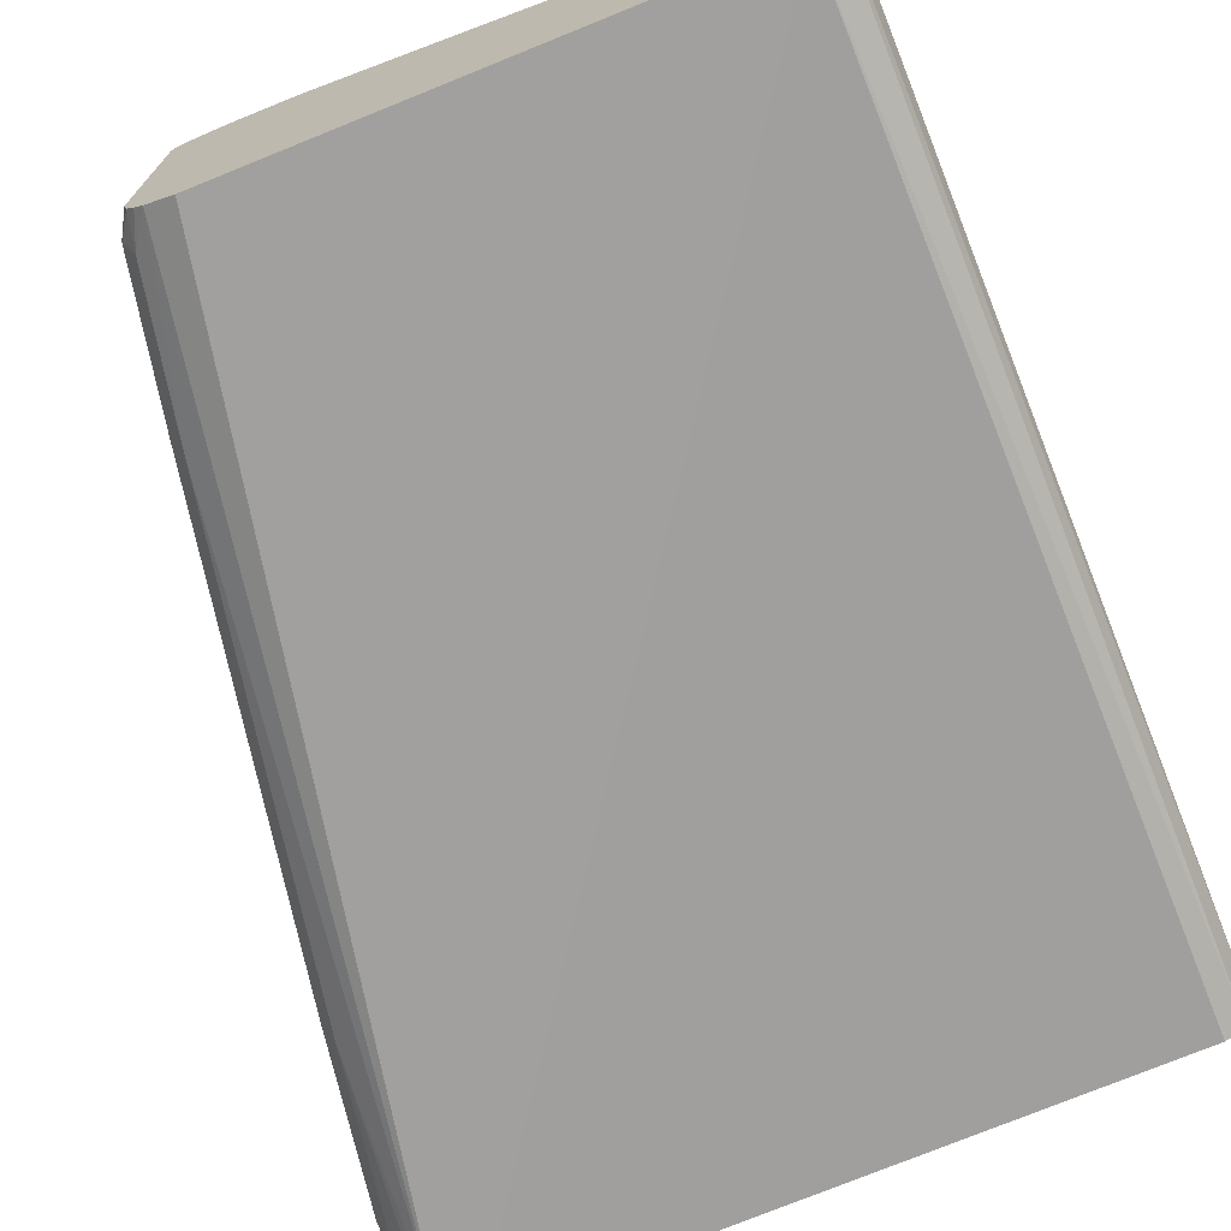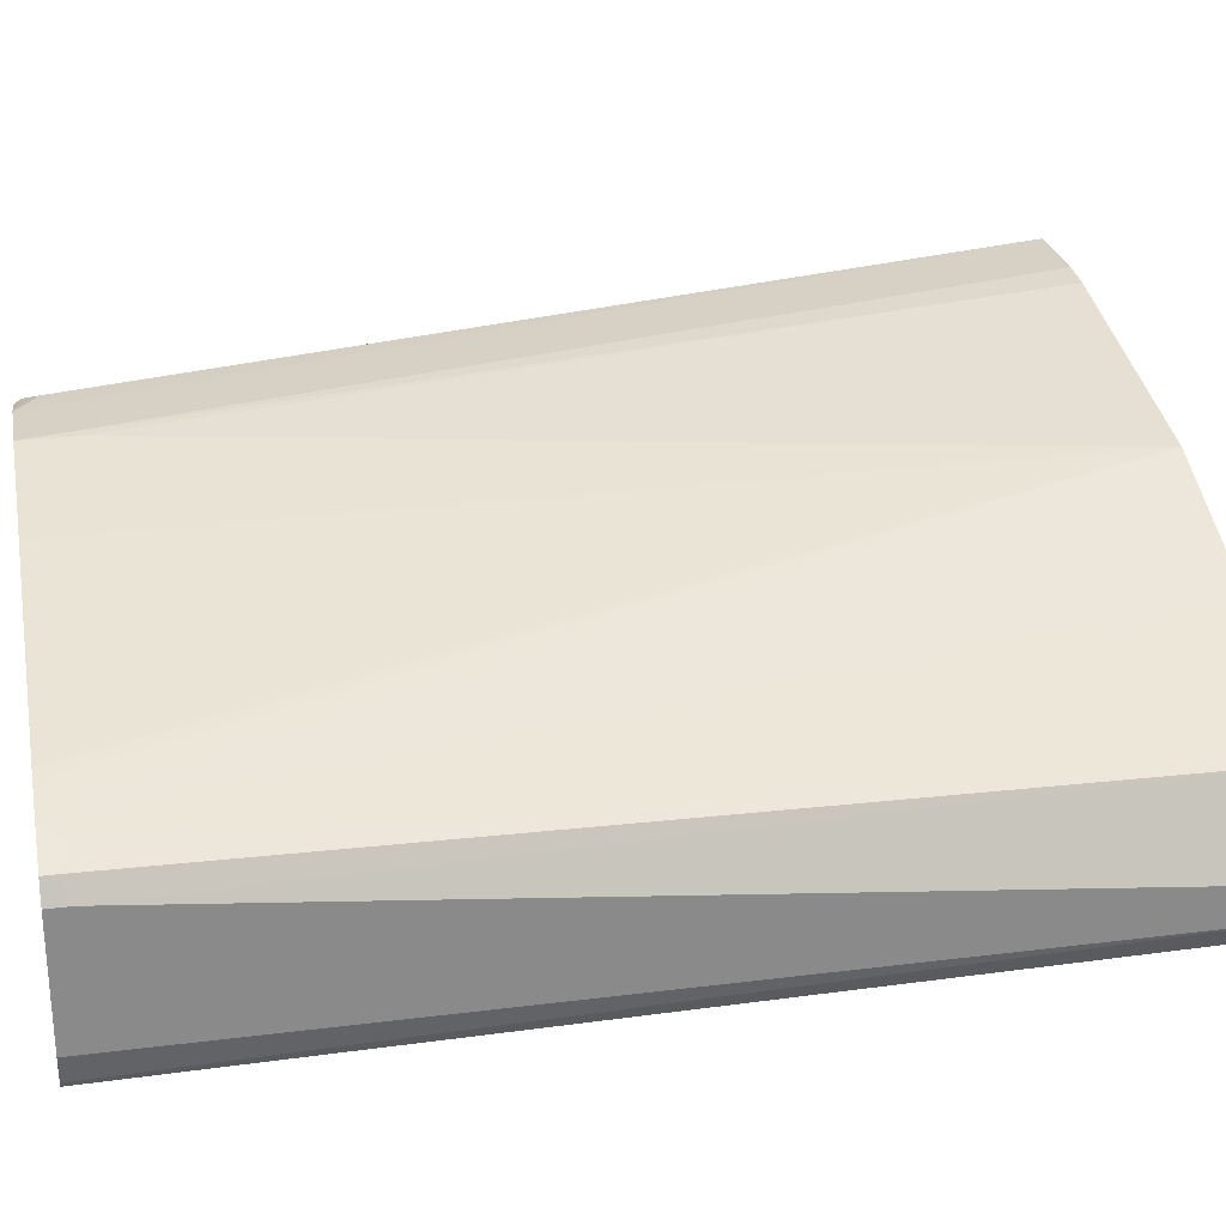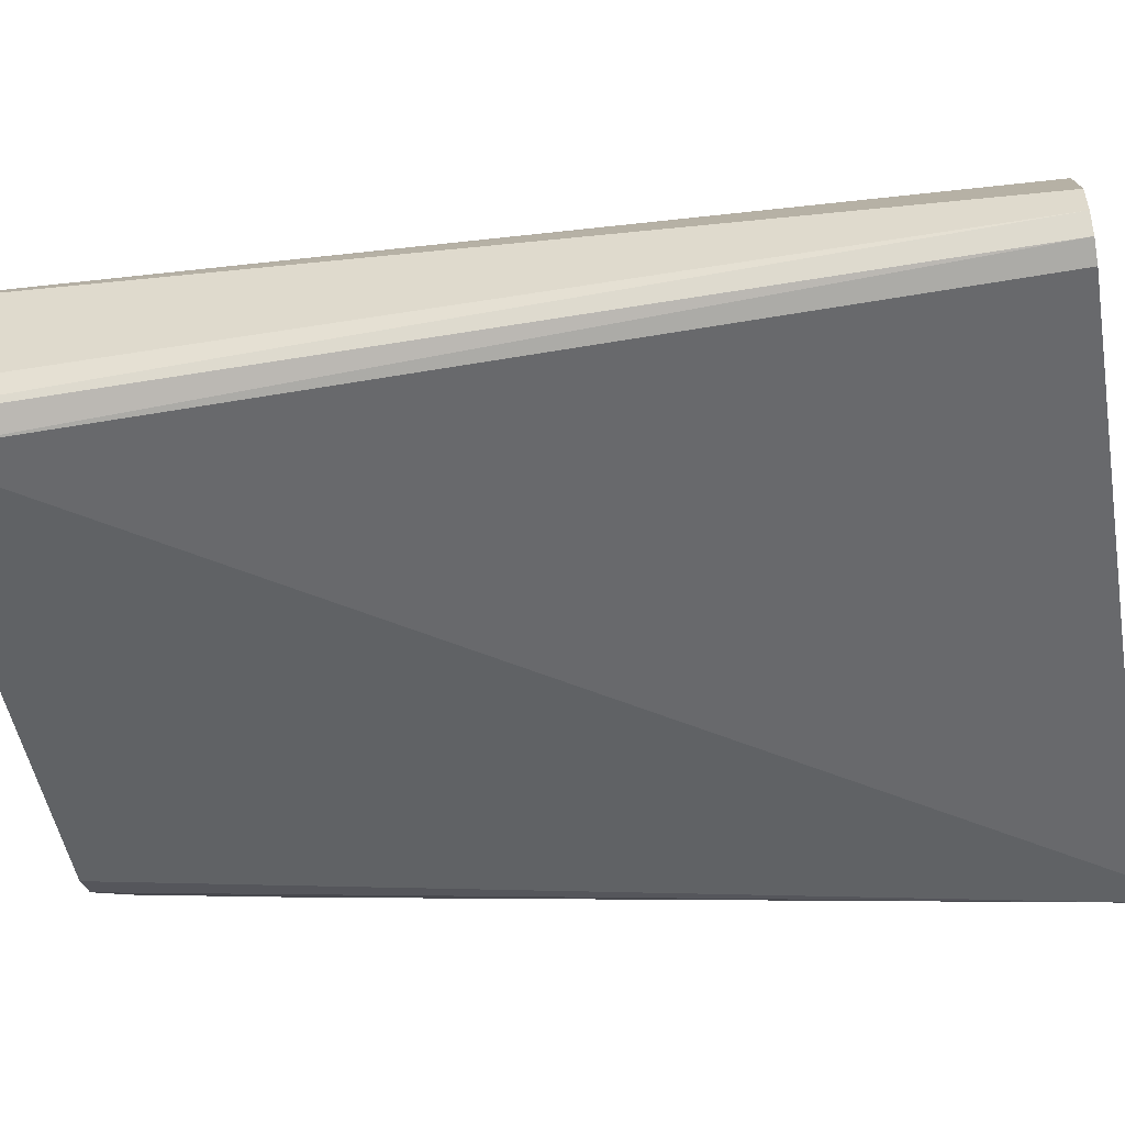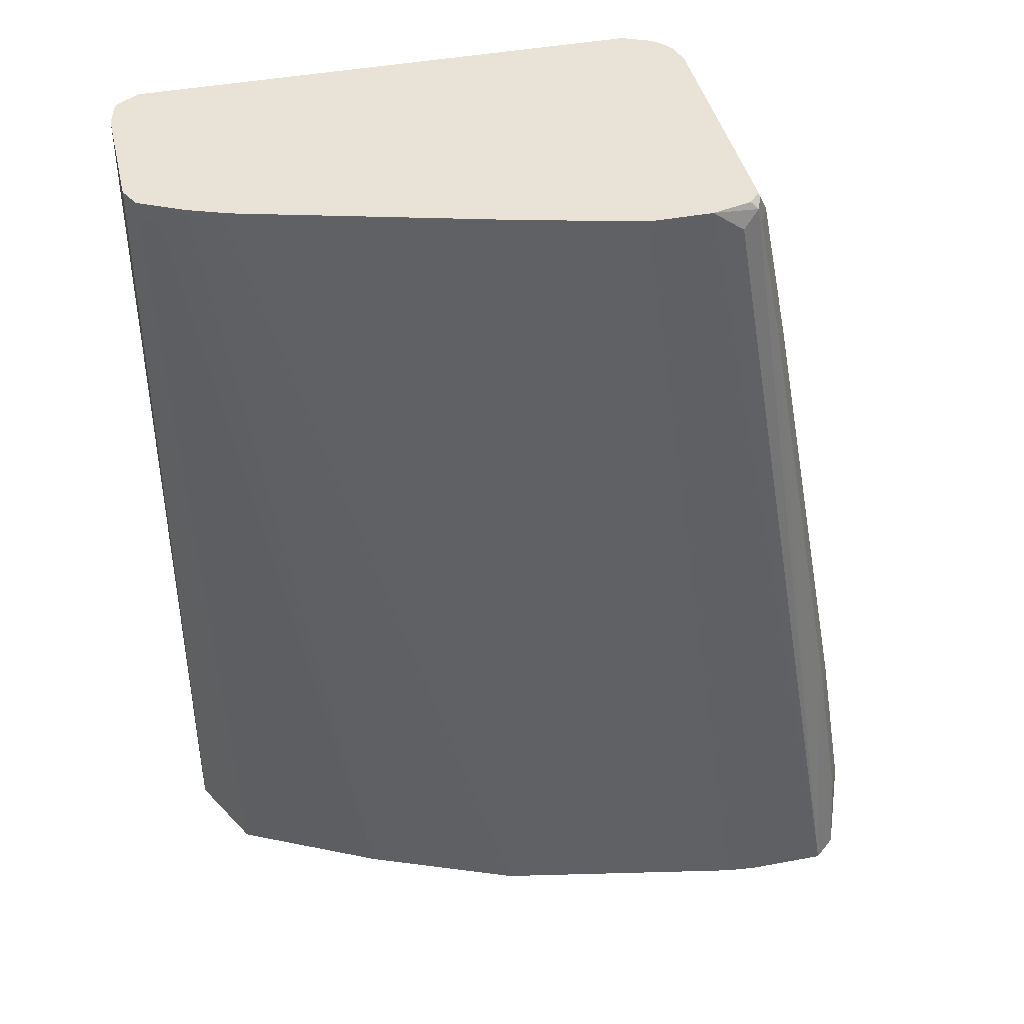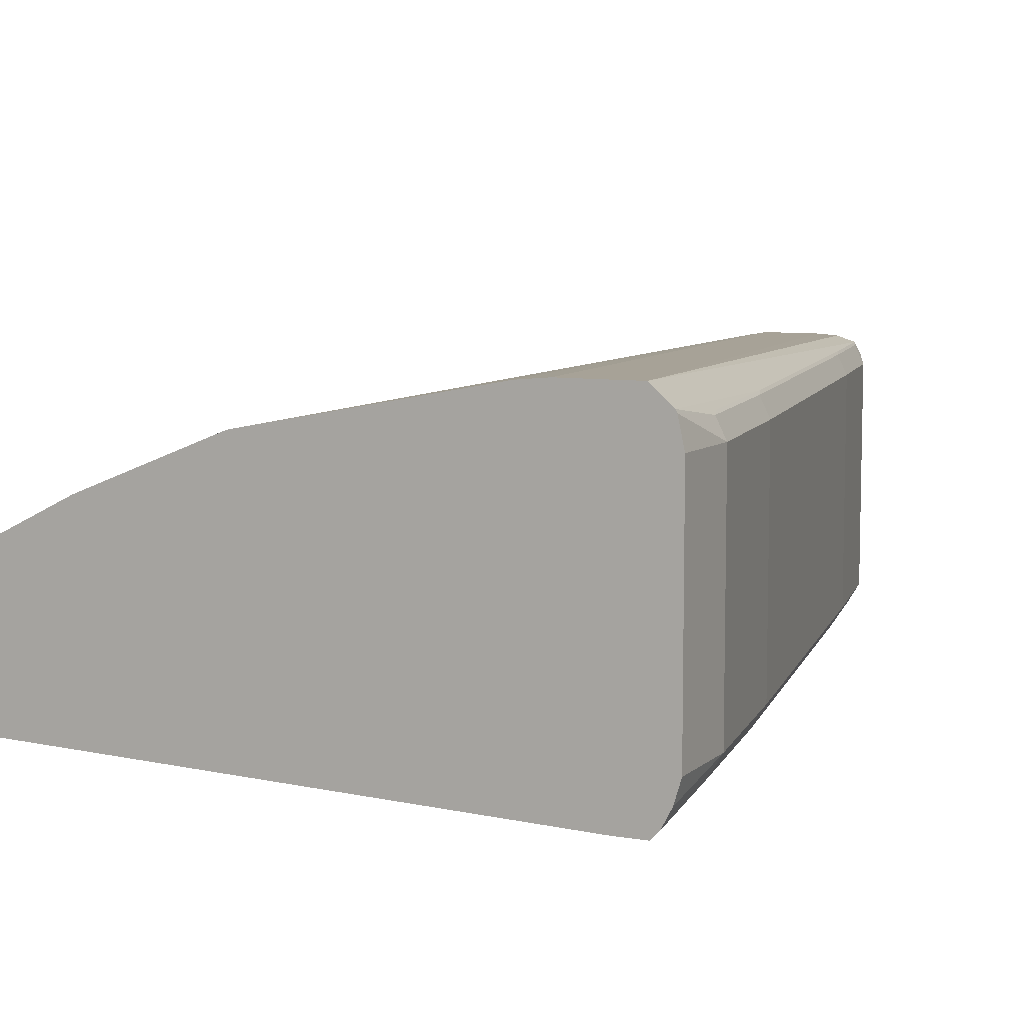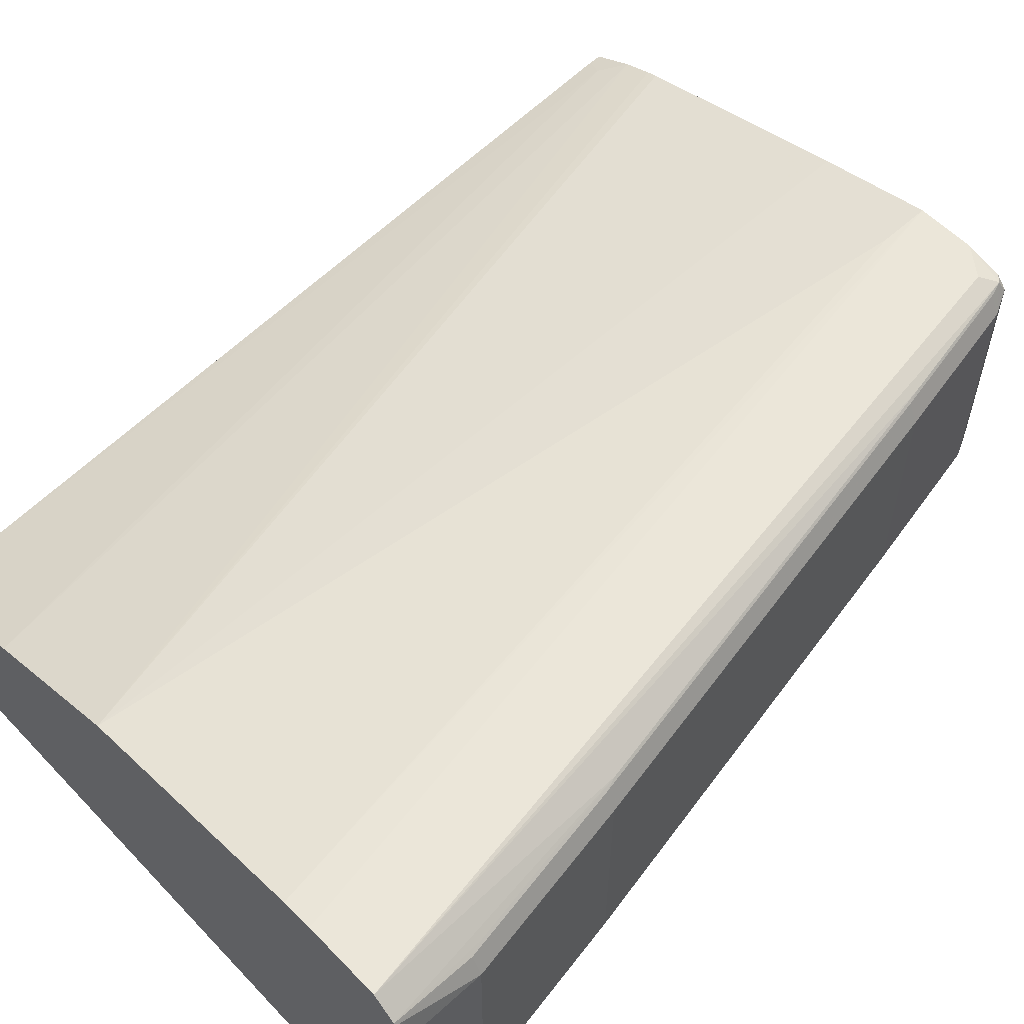
<metadata>
{"format":"obj","ext":"obj","renderer":"f3d","projection":"perspective","resolution":1024,"background":"white","views":[{"elev":-71.4,"azim":22.0,"up":"+Y"},{"elev":26.7,"azim":79.0,"up":"+Y"},{"elev":-50.6,"azim":100.1,"up":"+Y"},{"elev":41.9,"azim":167.2,"up":"+Z"},{"elev":7.7,"azim":-154.3,"up":"+Y"},{"elev":57.6,"azim":-133.3,"up":"+Y"}]}
</metadata>
<code>
v -0.2198 0.2537 0.2537
v -0.2198 0.3889 0.2537
v -0.2198 0.2537 0.2054
v -0.2159 0.2406 0.2054
v -0.2101 0.2295 0.2054
v -0.2142 0.2424 0.248
v -0.2029 0.2537 0.3552
v -0.2142 0.4002 0.2537
v -0.2162 0.4052 0.2054
v -0.2198 0.3889 0.2054
v -0.2029 0.3889 0.3552
v -0.2054 0.2247 0.2054
v -0.1973 0.2424 0.3495
v -0.1522 0.2537 0.6256
v -0.2114 0.4016 0.2621
v -0.2154 0.4068 0.2054
v -0.1973 0.4002 0.3552
v -0.1522 0.3889 0.6256
v -0.1884 0.2247 0.2054
v -0.1014 0.2284 0.7229
v -0.1168 0.2352 0.7229
v -0.1465 0.2424 0.62
v -0.1296 0.2424 0.7046
v -0.1353 0.2537 0.7102
v -0.1944 0.4016 0.3636
v -0.2029 0.4178 0.2054
v -0.1465 0.4002 0.6256
v -0.1437 0.4016 0.6341
v -0.1353 0.3889 0.7102
v 0.1691 0.2368 0.2054
v 0.1691 0.2284 0.7229
v -0.1216 0.24 0.7229
v -0.126 0.246 0.7229
v -0.1289 0.2579 0.7229
v -0.1595 0.4178 0.2054
v -0.1268 0.4016 0.7186
v -0.1184 0.4058 0.7102
v -0.1014 0.4058 0.7229
v -0.1296 0.4002 0.7102
v -0.1289 0.3932 0.7229
v -0.1296 0.3946 0.7214
v 0.1804 0.2424 0.2054
v 0.1814 0.2366 0.7229
v -0.1418 0.4162 0.2054
v -0.06764 0.4058 0.7229
v -0.1269 0.3957 0.7229
v -0.1226 0.4005 0.7229
v 0.186 0.2537 0.2054
v 0.1828 0.2394 0.7229
v -2.649e-05 0.3889 0.2054
v -0.06764 0.4058 0.6933
v -2.649e-05 0.3889 0.7229
v 0.186 0.2537 0.7229
v 0.186 0.2706 0.2054
v 0.08455 0.3551 0.2054
v 0.1331 0.353 0.7229
v 0.1395 0.3508 0.7229
v 0.1565 0.3445 0.7229
v 0.186 0.3213 0.7229
v 0.1788 0.285 0.2054
v 0.186 0.3213 0.7102
v 0.1571 0.3188 0.2054
v 0.1691 0.3382 0.7102
v 0.1804 0.3326 0.7229
v 0.1804 0.3326 0.7158
v 0.1703 0.3019 0.2054
v 0.1634 0.3157 0.2054
f 24 40 29
f 25 28 26
f 26 28 36
f 26 36 37
f 26 37 38
f 27 39 36
f 26 45 35
f 27 36 28
f 29 40 41
f 29 41 36
f 24 34 40
f 29 36 39
f 26 38 45
f 24 33 34
f 20 46 40
f 23 32 33
f 21 23 22
f 21 32 23
f 20 32 21
f 20 33 32
f 20 34 33
f 20 40 34
f 20 47 46
f 20 38 47
f 20 45 38
f 20 52 45
f 20 56 52
f 20 57 56
f 30 42 31
f 23 33 24
f 31 42 43
f 50 58 55
f 36 41 46
f 20 58 57
f 62 63 67
f 61 67 65
f 61 66 67
f 60 66 61
f 59 65 64
f 59 61 65
f 58 65 63
f 58 64 65
f 55 63 62
f 55 58 63
f 54 60 61
f 50 57 58
f 50 56 57
f 35 45 44
f 50 52 56
f 48 61 59
f 48 54 61
f 48 53 49
f 63 65 67
f 45 50 51
f 45 52 50
f 44 51 50
f 44 45 51
f 42 49 43
f 42 48 49
f 40 46 41
f 36 38 37
f 36 47 38
f 36 46 47
f 48 59 53
f 20 64 58
f 3 50 55
f 20 53 59
f 3 19 12
f 3 30 19
f 3 42 30
f 3 48 42
f 3 54 48
f 3 60 54
f 3 66 60
f 3 67 66
f 3 62 67
f 3 55 62
f 3 44 50
f 3 35 44
f 3 16 26
f 3 9 16
f 3 10 9
f 2 17 8
f 2 11 17
f 2 9 10
f 2 8 9
f 1 11 2
f 1 7 11
f 1 13 7
f 1 6 13
f 1 5 6
f 1 4 5
f 1 3 4
f 1 10 3
f 1 2 10
f 20 59 64
f 3 12 5
f 3 5 4
f 3 26 35
f 5 13 6
f 20 49 53
f 5 12 13
f 20 31 43
f 19 30 31
f 18 39 27
f 18 29 39
f 17 28 25
f 17 27 28
f 16 25 26
f 15 25 16
f 14 29 18
f 14 24 29
f 14 23 24
f 14 22 23
f 12 22 13
f 20 43 49
f 12 20 21
f 12 21 22
f 7 22 14
f 7 14 18
f 7 18 11
f 8 15 16
f 8 16 9
f 7 13 22
f 8 25 15
f 11 18 27
f 11 27 17
f 12 19 31
f 12 31 20
f 8 17 25

</code>
